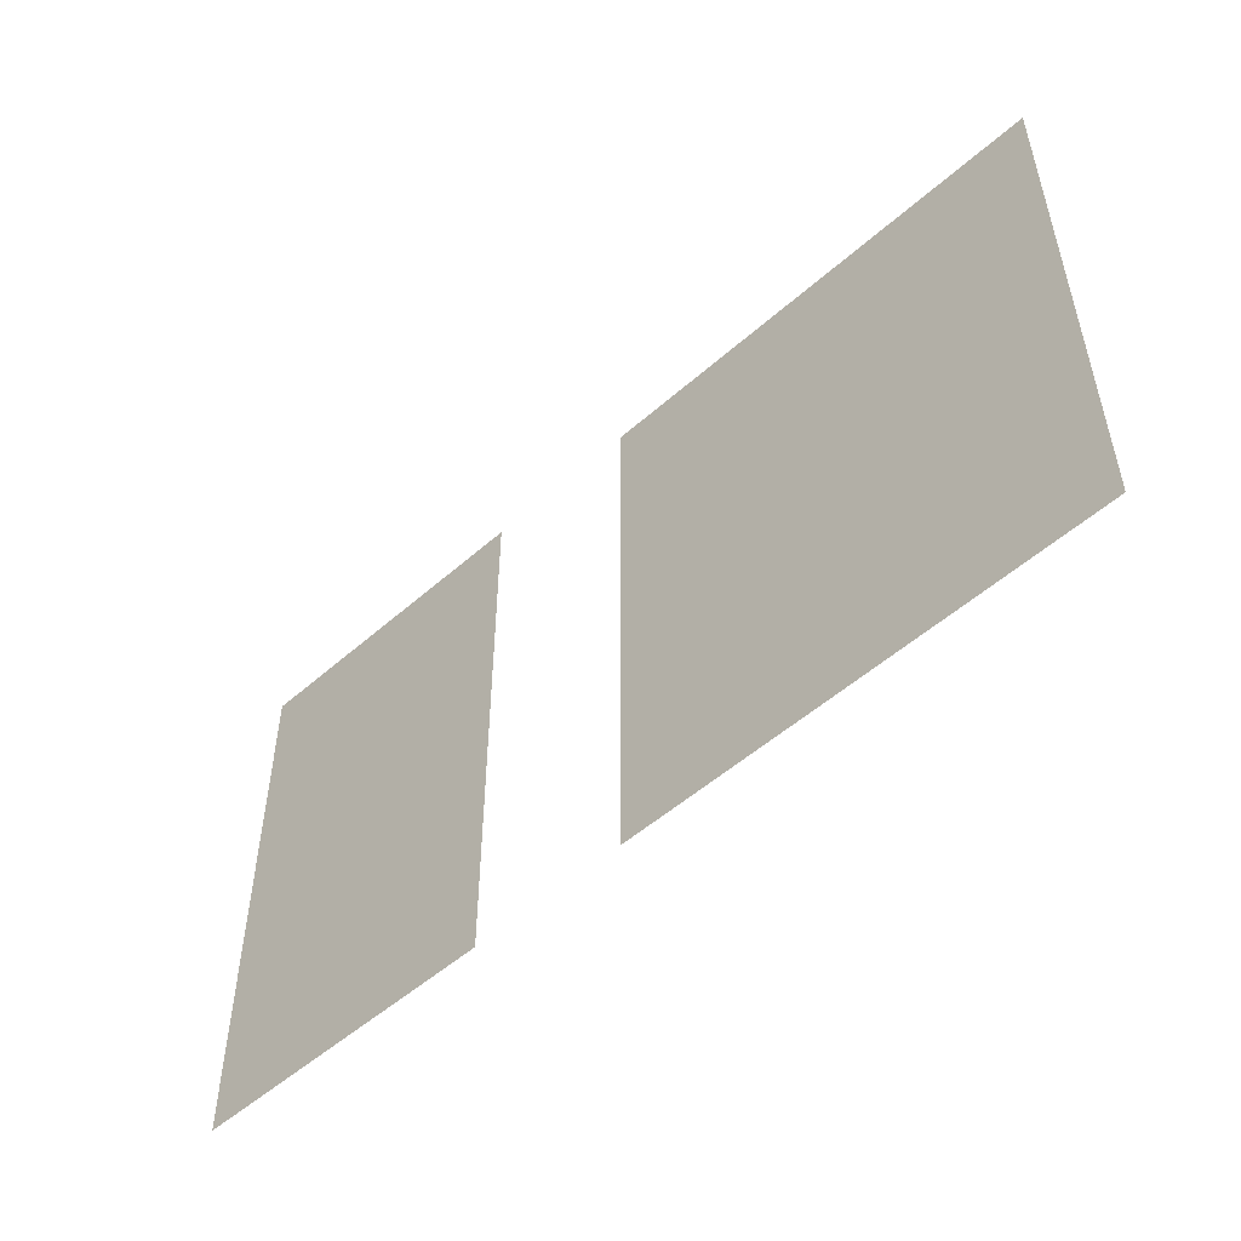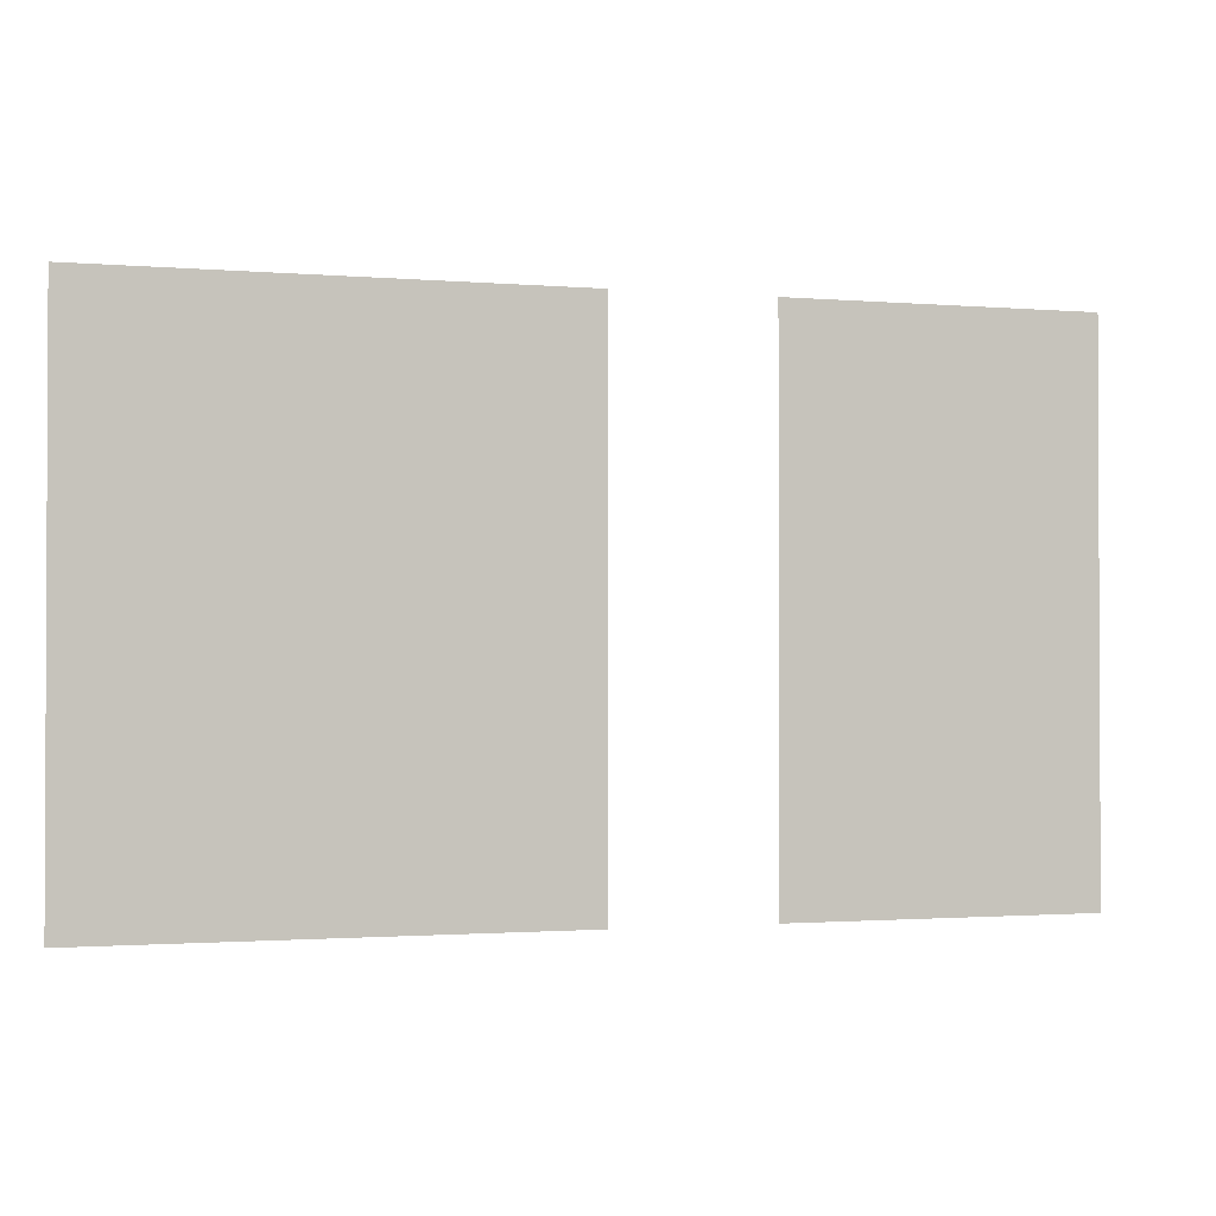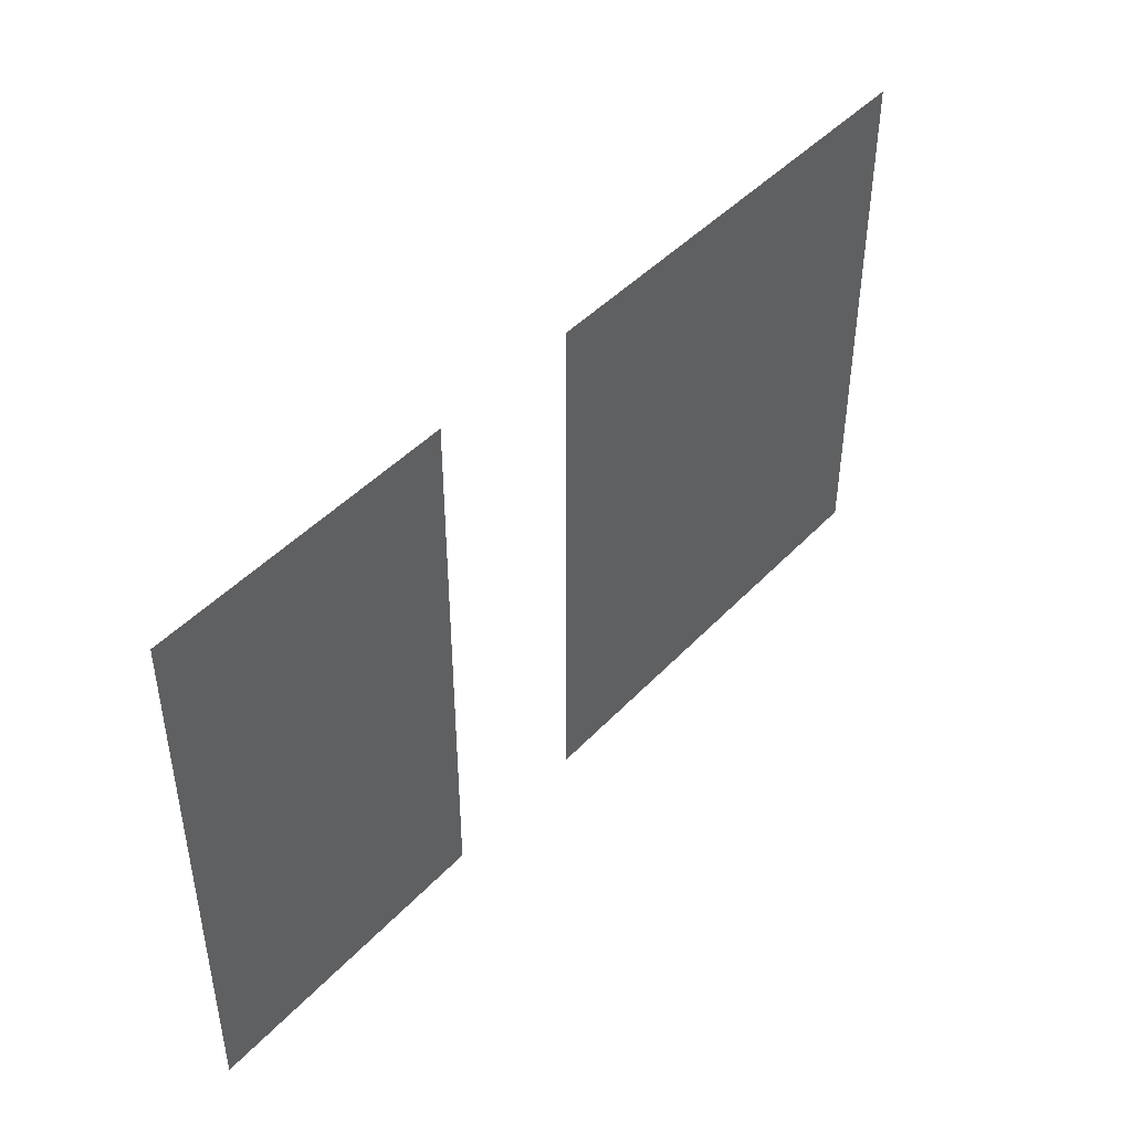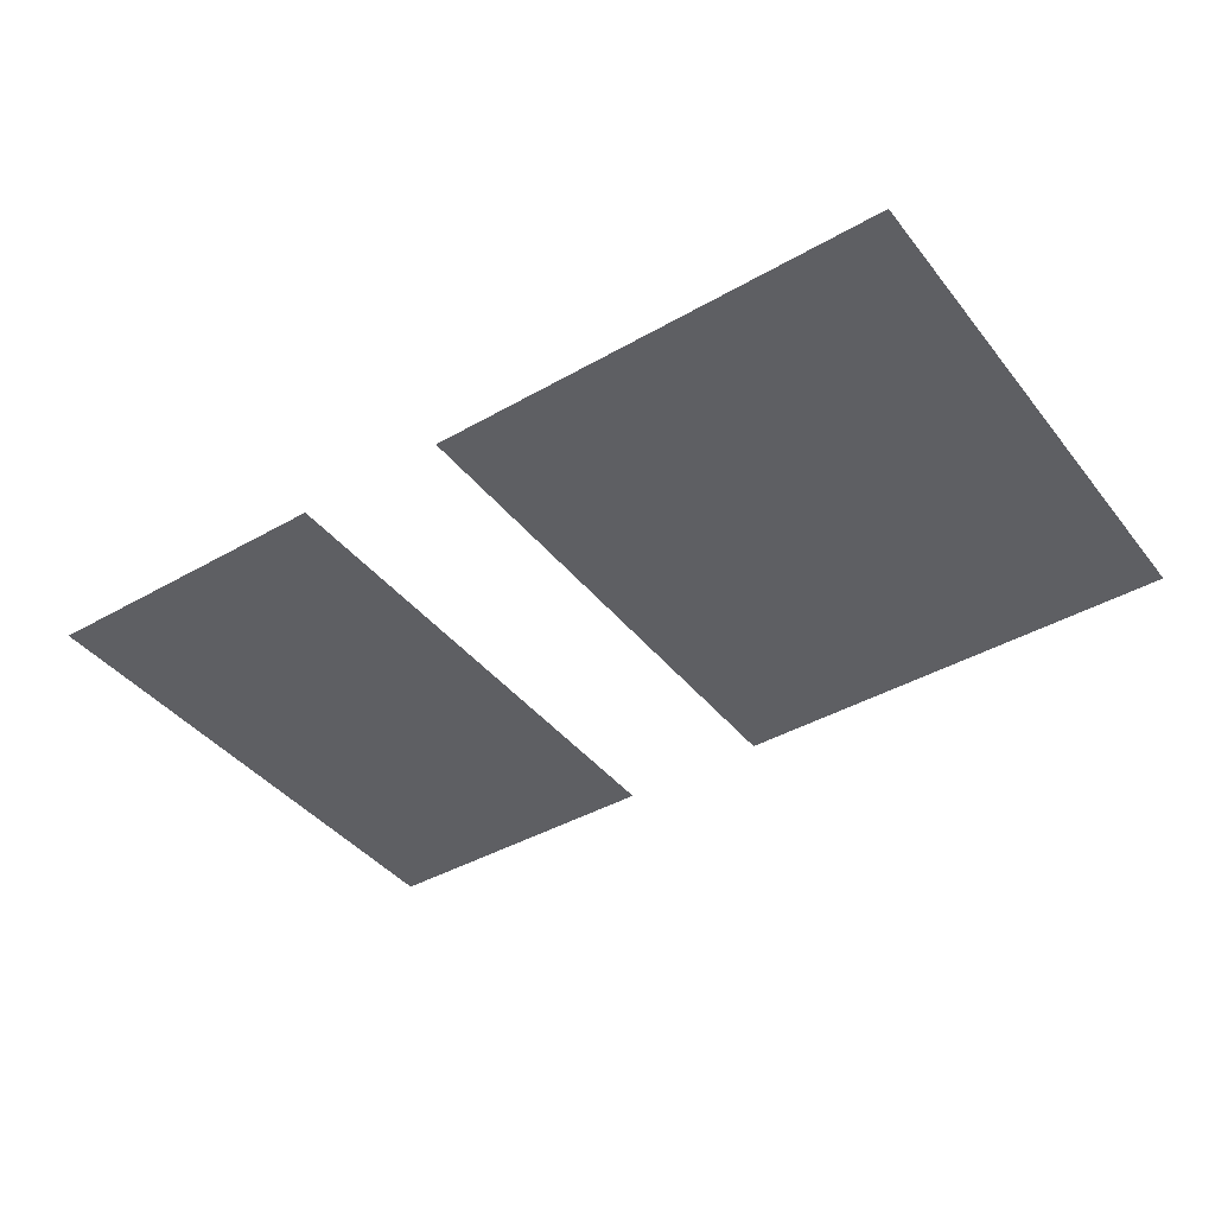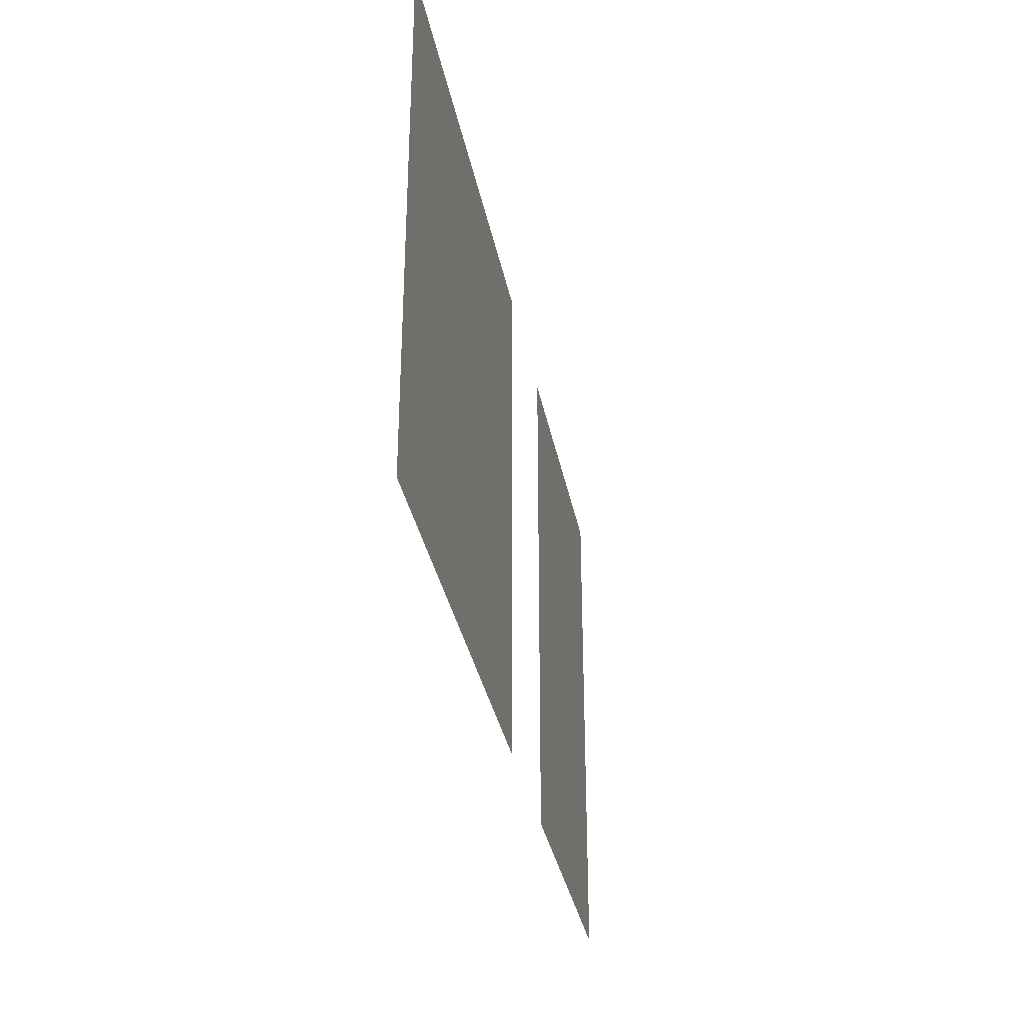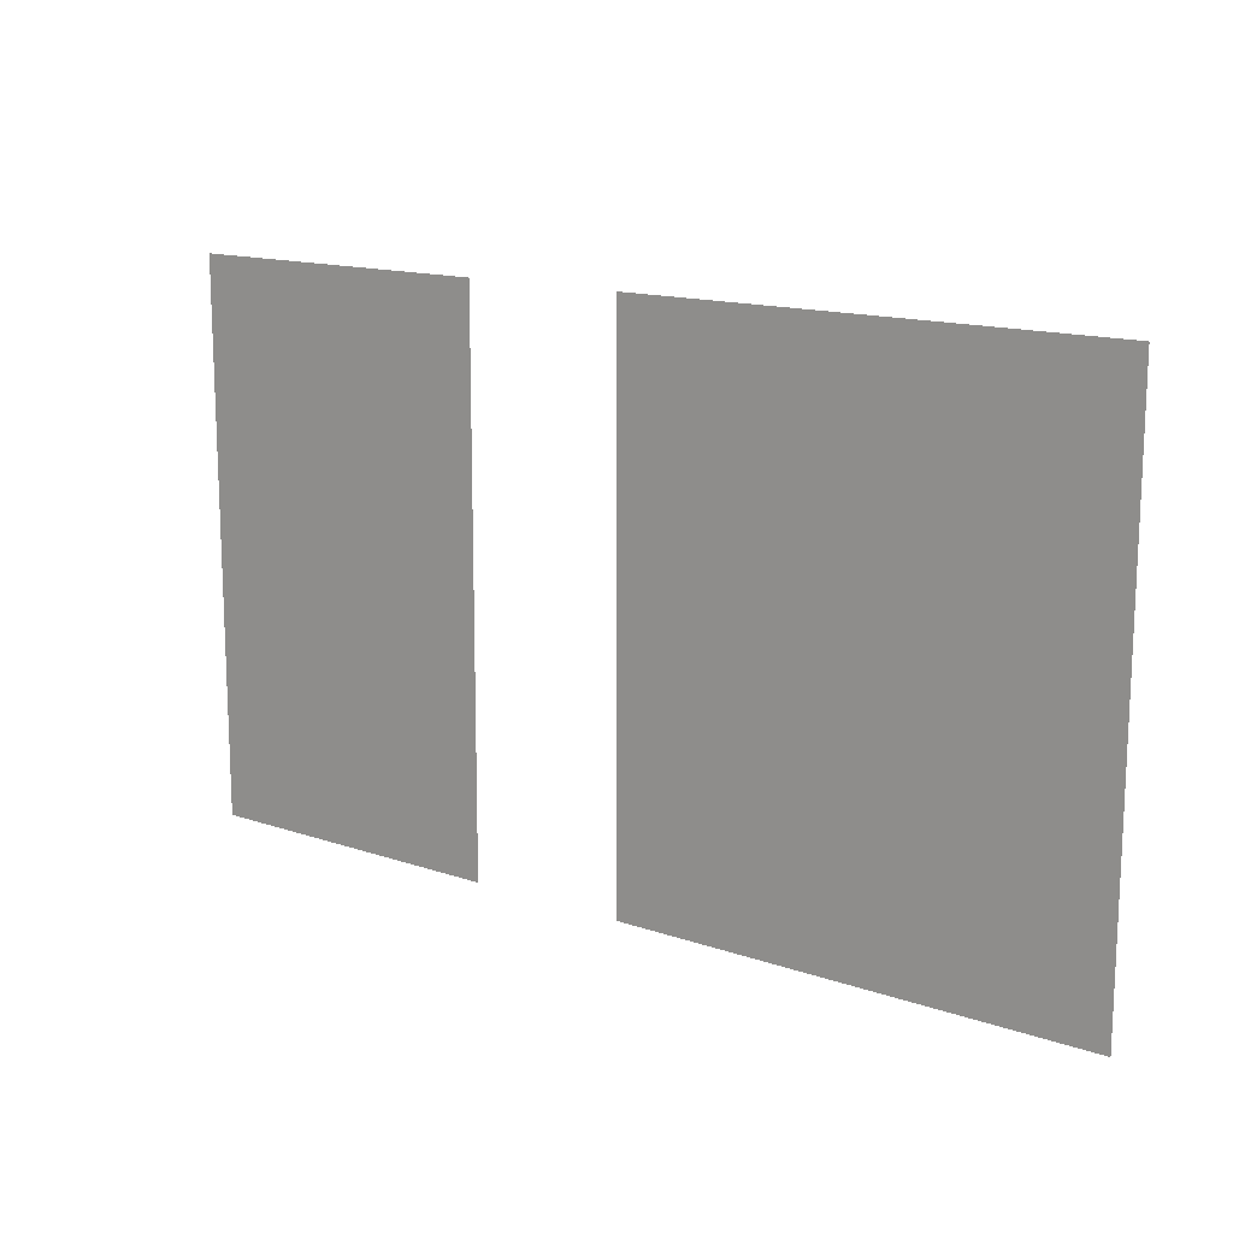
<metadata>
{"format":"obj","ext":"obj","renderer":"f3d","projection":"perspective","resolution":1024,"background":"white","views":[{"elev":-51.9,"azim":-136.3,"up":"+Y"},{"elev":-1.4,"azim":-17.4,"up":"+Y"},{"elev":44.8,"azim":129.7,"up":"+Y"},{"elev":-41.3,"azim":-145.2,"up":"+Z"},{"elev":-33.5,"azim":-79.3,"up":"+Y"},{"elev":14.6,"azim":-143.3,"up":"+Y"}]}
</metadata>
<code>
v 0 -5.12 0
v -0.64 -5.12 0
v -0.64 -4.48 0
v 0 -4.48 0
v -0.64 -5.12 0
v -1.28 -5.12 0
v -1.28 -4.48 0
v -0.64 -4.48 0
v -1.28 -5.12 0
v -1.92 -5.12 0
v -1.92 -4.48 0
v -1.28 -4.48 0
v -1.92 -5.12 0
v -2.56 -5.12 0
v -2.56 -4.48 0
v -1.92 -4.48 0
v -3.84 -5.12 0
v -4.48 -5.12 0
v -4.48 -4.48 0
v -3.84 -4.48 0
v -4.48 -5.12 0
v -5.12 -5.12 0
v -5.12 -4.48 0
v -4.48 -4.48 0
v -5.12 -5.12 0
v -5.76 -5.12 0
v -5.76 -4.48 0
v -5.12 -4.48 0
v -5.76 -5.12 0
v -6.4 -5.12 0
v -6.4 -4.48 0
v -5.76 -4.48 0
v -6.4 -5.12 0
v -7.04 -5.12 0
v -7.04 -4.48 0
v -6.4 -4.48 0
v -7.04 -5.12 0
v -7.68 -5.12 0
v -7.68 -4.48 0
v -7.04 -4.48 0
v 0 -5.76 0
v -0.64 -5.76 0
v -0.64 -5.12 0
v 0 -5.12 0
v -0.64 -5.76 0
v -1.28 -5.76 0
v -1.28 -5.12 0
v -0.64 -5.12 0
v -1.28 -5.76 0
v -1.92 -5.76 0
v -1.92 -5.12 0
v -1.28 -5.12 0
v -1.92 -5.76 0
v -2.56 -5.76 0
v -2.56 -5.12 0
v -1.92 -5.12 0
v -3.84 -5.76 0
v -4.48 -5.76 0
v -4.48 -5.12 0
v -3.84 -5.12 0
v -4.48 -5.76 0
v -5.12 -5.76 0
v -5.12 -5.12 0
v -4.48 -5.12 0
v -5.12 -5.76 0
v -5.76 -5.76 0
v -5.76 -5.12 0
v -5.12 -5.12 0
v -5.76 -5.76 0
v -6.4 -5.76 0
v -6.4 -5.12 0
v -5.76 -5.12 0
v -6.4 -5.76 0
v -7.04 -5.76 0
v -7.04 -5.12 0
v -6.4 -5.12 0
v -7.04 -5.76 0
v -7.68 -5.76 0
v -7.68 -5.12 0
v -7.04 -5.12 0
v 0 -6.4 0
v -0.64 -6.4 0
v -0.64 -5.76 0
v 0 -5.76 0
v -0.64 -6.4 0
v -1.28 -6.4 0
v -1.28 -5.76 0
v -0.64 -5.76 0
v -1.28 -6.4 0
v -1.92 -6.4 0
v -1.92 -5.76 0
v -1.28 -5.76 0
v -1.92 -6.4 0
v -2.56 -6.4 0
v -2.56 -5.76 0
v -1.92 -5.76 0
v -3.84 -6.4 0
v -4.48 -6.4 0
v -4.48 -5.76 0
v -3.84 -5.76 0
v -4.48 -6.4 0
v -5.12 -6.4 0
v -5.12 -5.76 0
v -4.48 -5.76 0
v -5.12 -6.4 0
v -5.76 -6.4 0
v -5.76 -5.76 0
v -5.12 -5.76 0
v -5.76 -6.4 0
v -6.4 -6.4 0
v -6.4 -5.76 0
v -5.76 -5.76 0
v -6.4 -6.4 0
v -7.04 -6.4 0
v -7.04 -5.76 0
v -6.4 -5.76 0
v -7.04 -6.4 0
v -7.68 -6.4 0
v -7.68 -5.76 0
v -7.04 -5.76 0
v 0 -7.04 0
v -0.64 -7.04 0
v -0.64 -6.4 0
v 0 -6.4 0
v -0.64 -7.04 0
v -1.28 -7.04 0
v -1.28 -6.4 0
v -0.64 -6.4 0
v -1.28 -7.04 0
v -1.92 -7.04 0
v -1.92 -6.4 0
v -1.28 -6.4 0
v -1.92 -7.04 0
v -2.56 -7.04 0
v -2.56 -6.4 0
v -1.92 -6.4 0
v -3.84 -7.04 0
v -4.48 -7.04 0
v -4.48 -6.4 0
v -3.84 -6.4 0
v -4.48 -7.04 0
v -5.12 -7.04 0
v -5.12 -6.4 0
v -4.48 -6.4 0
v -5.12 -7.04 0
v -5.76 -7.04 0
v -5.76 -6.4 0
v -5.12 -6.4 0
v -5.76 -7.04 0
v -6.4 -7.04 0
v -6.4 -6.4 0
v -5.76 -6.4 0
v -6.4 -7.04 0
v -7.04 -7.04 0
v -7.04 -6.4 0
v -6.4 -6.4 0
v -7.04 -7.04 0
v -7.68 -7.04 0
v -7.68 -6.4 0
v -7.04 -6.4 0
v 0 -7.68 0
v -0.64 -7.68 0
v -0.64 -7.04 0
v 0 -7.04 0
v -0.64 -7.68 0
v -1.28 -7.68 0
v -1.28 -7.04 0
v -0.64 -7.04 0
v -1.28 -7.68 0
v -1.92 -7.68 0
v -1.92 -7.04 0
v -1.28 -7.04 0
v -1.92 -7.68 0
v -2.56 -7.68 0
v -2.56 -7.04 0
v -1.92 -7.04 0
v -3.84 -7.68 0
v -4.48 -7.68 0
v -4.48 -7.04 0
v -3.84 -7.04 0
v -4.48 -7.68 0
v -5.12 -7.68 0
v -5.12 -7.04 0
v -4.48 -7.04 0
v -5.12 -7.68 0
v -5.76 -7.68 0
v -5.76 -7.04 0
v -5.12 -7.04 0
v -5.76 -7.68 0
v -6.4 -7.68 0
v -6.4 -7.04 0
v -5.76 -7.04 0
v -6.4 -7.68 0
v -7.04 -7.68 0
v -7.04 -7.04 0
v -6.4 -7.04 0
v -7.04 -7.68 0
v -7.68 -7.68 0
v -7.68 -7.04 0
v -7.04 -7.04 0
v 0 -8.32 0
v -0.64 -8.32 0
v -0.64 -7.68 0
v 0 -7.68 0
v -0.64 -8.32 0
v -1.28 -8.32 0
v -1.28 -7.68 0
v -0.64 -7.68 0
v -1.28 -8.32 0
v -1.92 -8.32 0
v -1.92 -7.68 0
v -1.28 -7.68 0
v -1.92 -8.32 0
v -2.56 -8.32 0
v -2.56 -7.68 0
v -1.92 -7.68 0
v -3.84 -8.32 0
v -4.48 -8.32 0
v -4.48 -7.68 0
v -3.84 -7.68 0
v -4.48 -8.32 0
v -5.12 -8.32 0
v -5.12 -7.68 0
v -4.48 -7.68 0
v -5.12 -8.32 0
v -5.76 -8.32 0
v -5.76 -7.68 0
v -5.12 -7.68 0
v -5.76 -8.32 0
v -6.4 -8.32 0
v -6.4 -7.68 0
v -5.76 -7.68 0
v -6.4 -8.32 0
v -7.04 -8.32 0
v -7.04 -7.68 0
v -6.4 -7.68 0
v -7.04 -8.32 0
v -7.68 -8.32 0
v -7.68 -7.68 0
v -7.04 -7.68 0
v 0 -8.96 0
v -0.64 -8.96 0
v -0.64 -8.32 0
v 0 -8.32 0
v -0.64 -8.96 0
v -1.28 -8.96 0
v -1.28 -8.32 0
v -0.64 -8.32 0
v -1.28 -8.96 0
v -1.92 -8.96 0
v -1.92 -8.32 0
v -1.28 -8.32 0
v -1.92 -8.96 0
v -2.56 -8.96 0
v -2.56 -8.32 0
v -1.92 -8.32 0
v -3.84 -8.96 0
v -4.48 -8.96 0
v -4.48 -8.32 0
v -3.84 -8.32 0
v -4.48 -8.96 0
v -5.12 -8.96 0
v -5.12 -8.32 0
v -4.48 -8.32 0
v -5.12 -8.96 0
v -5.76 -8.96 0
v -5.76 -8.32 0
v -5.12 -8.32 0
v -5.76 -8.96 0
v -6.4 -8.96 0
v -6.4 -8.32 0
v -5.76 -8.32 0
v -6.4 -8.96 0
v -7.04 -8.96 0
v -7.04 -8.32 0
v -6.4 -8.32 0
v -7.04 -8.96 0
v -7.68 -8.96 0
v -7.68 -8.32 0
v -7.04 -8.32 0
g BM2._mesh_0194
f 1 2 3 4
f 5 6 7 8
f 9 10 11 12
f 13 14 15 16
f 17 18 19 20
f 21 22 23 24
f 25 26 27 28
f 29 30 31 32
f 33 34 35 36
f 37 38 39 40
f 41 42 43 44
f 45 46 47 48
f 49 50 51 52
f 53 54 55 56
f 57 58 59 60
f 61 62 63 64
f 65 66 67 68
f 69 70 71 72
f 73 74 75 76
f 77 78 79 80
f 81 82 83 84
f 85 86 87 88
f 89 90 91 92
f 93 94 95 96
f 97 98 99 100
f 101 102 103 104
f 105 106 107 108
f 109 110 111 112
f 113 114 115 116
f 117 118 119 120
f 121 122 123 124
f 125 126 127 128
f 129 130 131 132
f 133 134 135 136
f 137 138 139 140
f 141 142 143 144
f 145 146 147 148
f 149 150 151 152
f 153 154 155 156
f 157 158 159 160
f 161 162 163 164
f 165 166 167 168
f 169 170 171 172
f 173 174 175 176
f 177 178 179 180
f 181 182 183 184
f 185 186 187 188
f 189 190 191 192
f 193 194 195 196
f 197 198 199 200
f 201 202 203 204
f 205 206 207 208
f 209 210 211 212
f 213 214 215 216
f 217 218 219 220
f 221 222 223 224
f 225 226 227 228
f 229 230 231 232
f 233 234 235 236
f 237 238 239 240
f 241 242 243 244
f 245 246 247 248
f 249 250 251 252
f 253 254 255 256
f 257 258 259 260
f 261 262 263 264
f 265 266 267 268
f 269 270 271 272
f 273 274 275 276
f 277 278 279 280

</code>
